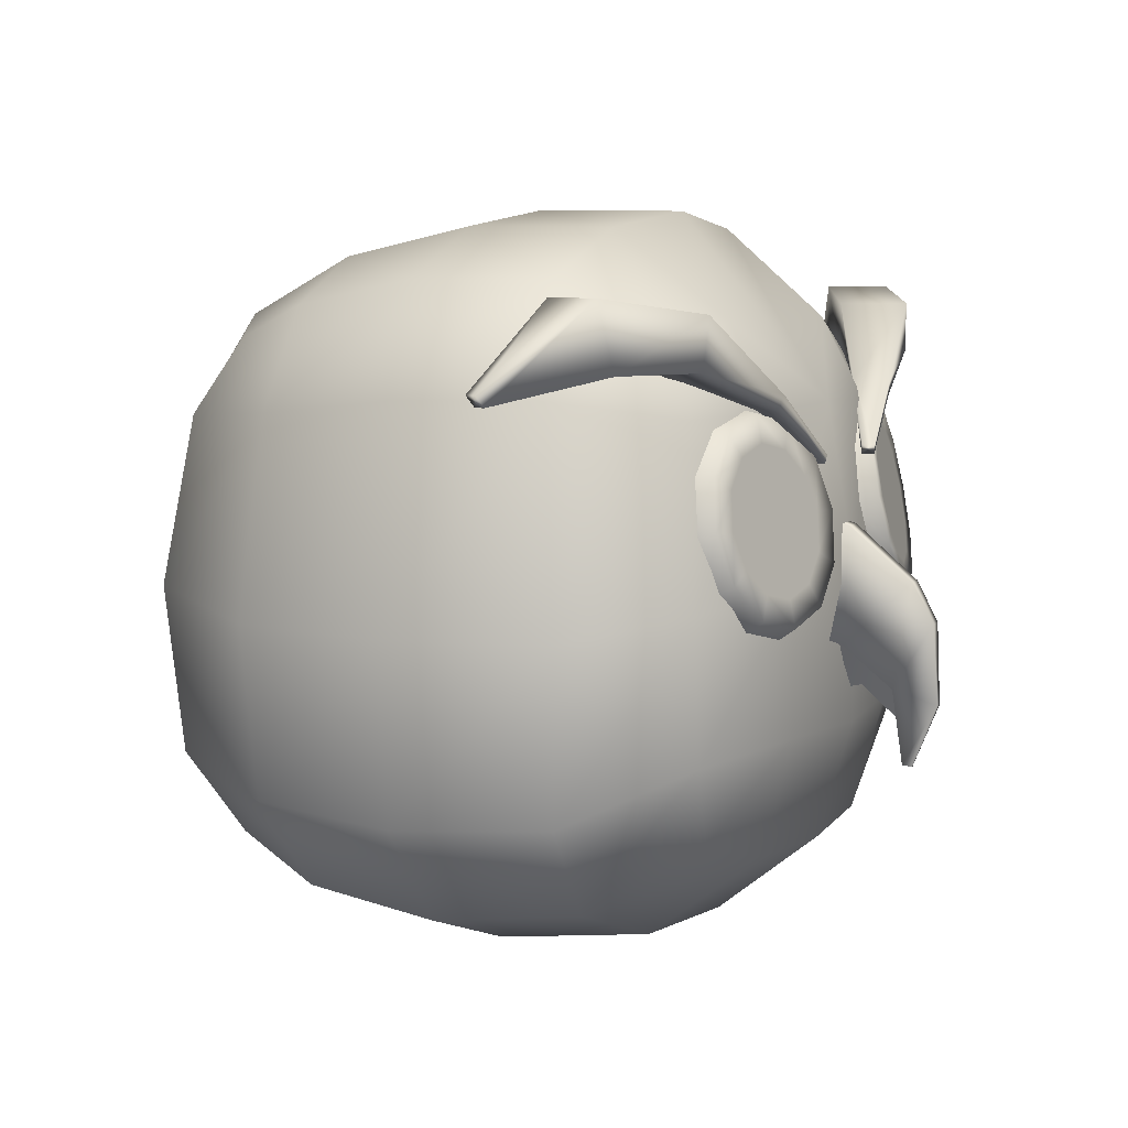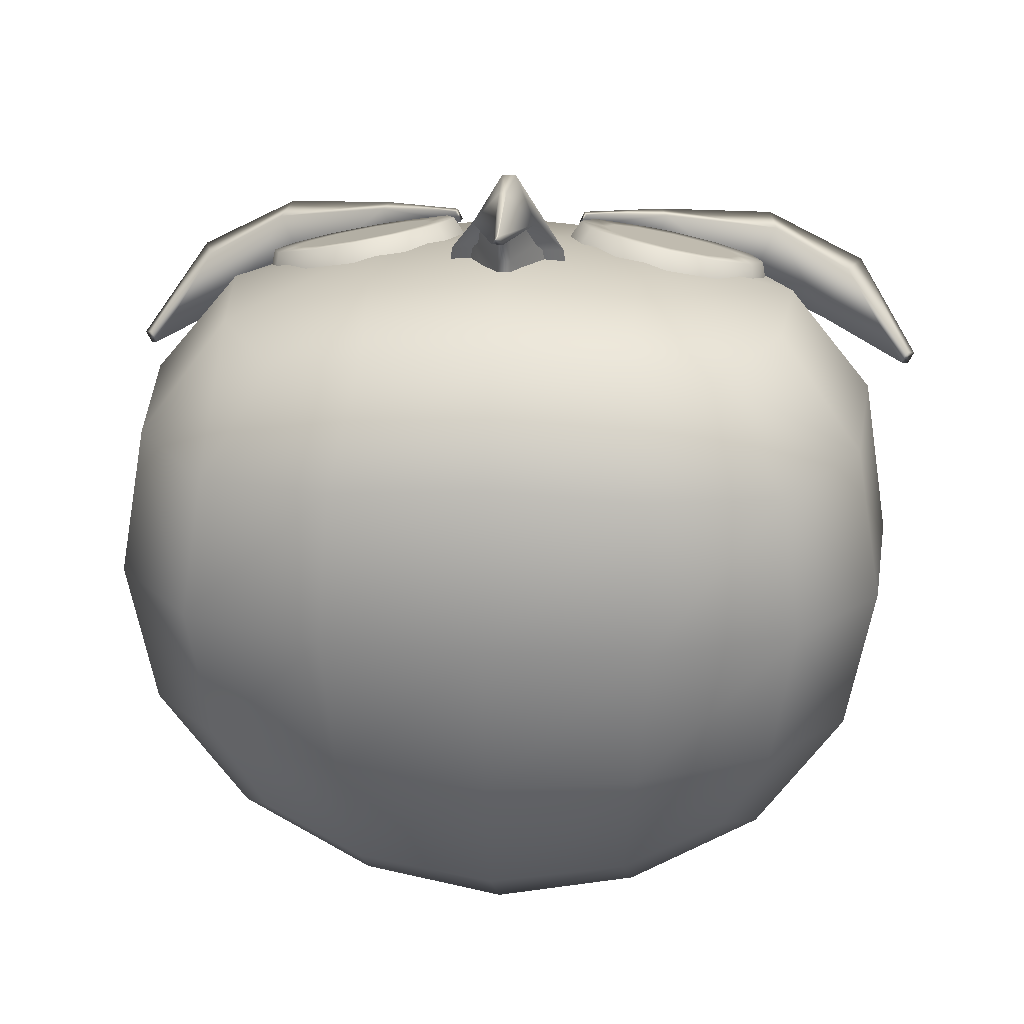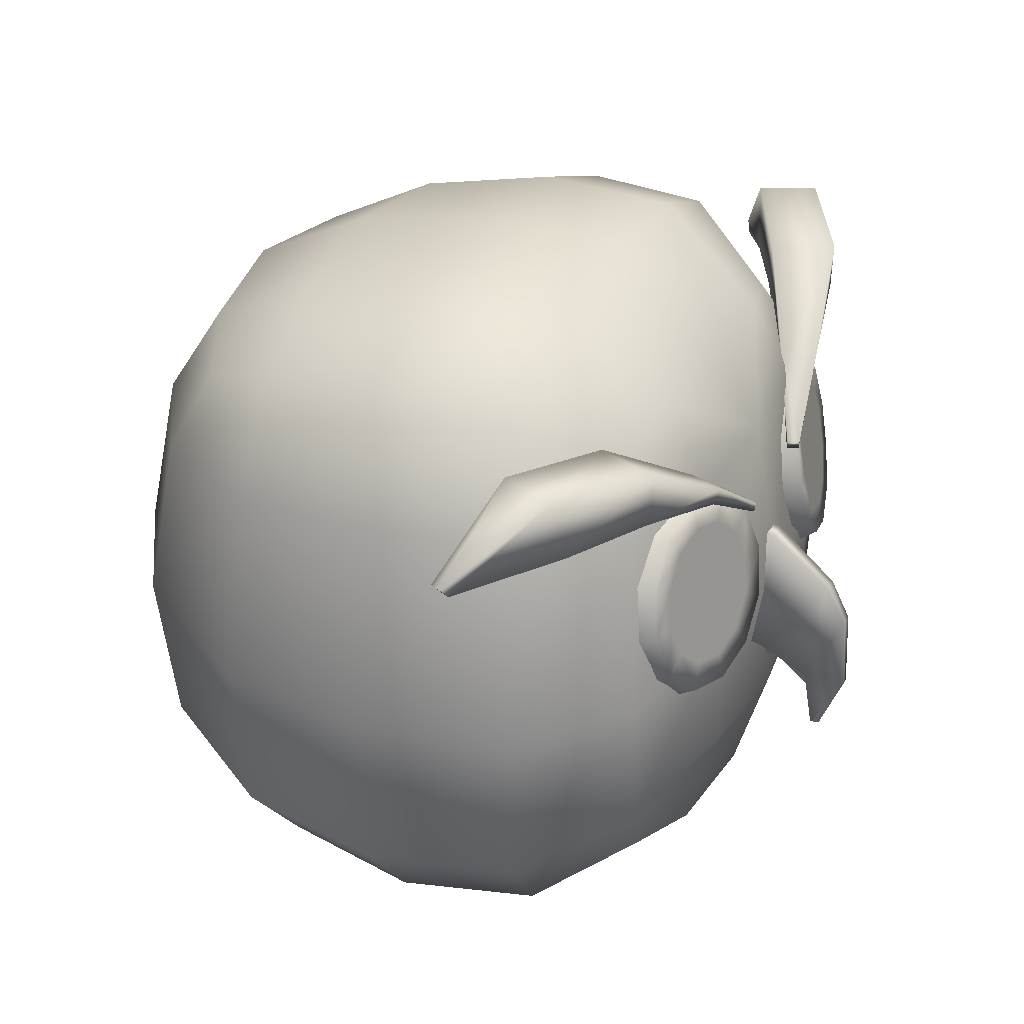
<metadata>
{"format":"obj","ext":"obj","renderer":"f3d","projection":"perspective","resolution":1024,"background":"white","views":[{"elev":6.8,"azim":-64.7,"up":"+Y"},{"elev":24.0,"azim":4.6,"up":"+Z"},{"elev":31.6,"azim":-65.8,"up":"+Y"}]}
</metadata>
<code>
g meger3d_Char_animal_C2_4
v -0.2355 -0.2397 0.2639
v -0.2995 -0.1498 0.282
v -0.1438 -0.1431 0.319
v -0.1363 -0.2677 0.2846
v 7.704e-07 -0.1473 0.3316
v 7.704e-07 -0.2727 0.2947
v 7.704e-07 0.0003547 0.3336
v -0.1531 0.005523 0.321
v -0.3147 -0.002528 0.2832
v 0.1438 -0.1431 0.319
v 0.1363 -0.2677 0.2846
v 0.2995 -0.1498 0.282
v 0.2355 -0.2397 0.2639
v 0.3147 -0.002529 0.2832
v 0.1531 0.005523 0.321
v 0.1422 0.1796 0.2897
v 7.704e-07 0.1849 0.3008
v 0.2616 0.178 0.2546
v 0.2218 0.243 0.2278
v 0.1316 0.2686 0.2443
v -0.1422 0.1796 0.2897
v -0.2616 0.178 0.2546
v -0.1316 0.2686 0.2443
v -0.2218 0.243 0.2278
v -0.2218 0.243 0.2278
v -0.2807 0.3115 0.1204
v -0.153 0.3615 0.127
v -0.1316 0.2686 0.2443
v 7.704e-07 0.3791 0.1367
v 7.704e-07 0.1849 0.3008
v 7.704e-07 0.3807 -0.02854
v -0.1644 0.3632 -0.02683
v -0.3015 0.3109 -0.02175
v 0.153 0.3615 0.127
v 0.1316 0.2686 0.2443
v 0.2807 0.3115 0.1204
v 0.2218 0.243 0.2278
v 0.3015 0.3109 -0.02175
v 0.1644 0.3632 -0.02683
v 0.153 0.3319 -0.1775
v 7.704e-07 0.3473 -0.1904
v 0.2807 0.2841 -0.1614
v 0.2387 0.2481 -0.2554
v 0.1416 0.2706 -0.2999
v 7.704e-07 0.2817 -0.3218
v -0.153 0.3319 -0.1775
v -0.2807 0.2841 -0.1614
v -0.1416 0.2706 -0.2999
v -0.2387 0.2481 -0.2554
v -0.153 0.169 -0.3633
v -0.2815 0.1709 -0.2885
v 7.704e-07 0.1749 -0.3879
v 7.704e-07 -0.008735 -0.4238
v -0.1647 -0.005924 -0.396
v -0.31 -0.003884 -0.3097
v 0.153 0.169 -0.3633
v 0.2815 0.1709 -0.2885
v 0.31 -0.003884 -0.3097
v 0.1647 -0.005924 -0.396
v 0.1547 -0.1807 -0.3806
v 7.704e-07 -0.1863 -0.409
v 0.295 -0.1796 -0.2963
v 0.2533 -0.2684 -0.2504
v 0.1467 -0.2922 -0.2963
v 7.704e-07 -0.2987 -0.3189
v -0.1547 -0.1807 -0.3806
v -0.295 -0.1796 -0.2963
v -0.1467 -0.2922 -0.2963
v -0.2533 -0.2684 -0.2504
v -0.1608 -0.3538 -0.152
v -0.3025 -0.3037 -0.1416
v 7.207e-07 -0.3611 -0.1636
v 7.207e-07 -0.3807 0.00992
v -0.1722 -0.3723 0.00992
v -0.3249 -0.3192 0.00992
v 0.1608 -0.3538 -0.152
v 0.3025 -0.3037 -0.1416
v 0.3249 -0.3192 0.00992
v 0.1722 -0.3723 0.00992
v 0.1608 -0.3538 0.1718
v 7.207e-07 -0.3611 0.1834
v 0.3025 -0.3037 0.1614
v 0.2355 -0.2397 0.2639
v 0.1363 -0.2677 0.2846
v 7.704e-07 -0.2727 0.2947
v -0.1608 -0.3538 0.1718
v -0.3025 -0.3037 0.1614
v -0.1363 -0.2677 0.2846
v -0.2355 -0.2397 0.2639
v 0.3858 -0.2021 0.1715
v 0.2995 -0.1498 0.282
v 0.4139 -0.2109 0.00992
v 0.4305 -0.02517 0.009904
v 0.4029 -0.02356 0.1801
v 0.3147 -0.002529 0.2832
v 0.4029 -0.02392 -0.1604
v 0.3858 -0.2021 -0.1517
v 0.3603 0.1798 -0.1562
v 0.3852 0.1966 -0.003075
v 0.3603 0.1989 0.1496
v 0.2616 0.178 0.2546
v -0.3858 -0.2021 -0.1517
v -0.4139 -0.2109 0.00992
v -0.4305 -0.02517 0.009904
v -0.4029 -0.02392 -0.1604
v -0.3858 -0.2021 0.1715
v -0.2995 -0.1498 0.282
v -0.3147 -0.002528 0.2832
v -0.4029 -0.02356 0.1801
v -0.3603 0.1989 0.1496
v -0.3852 0.1966 -0.003075
v -0.2616 0.178 0.2546
v -0.3603 0.1798 -0.1562
v -0.006034 -0.1885 0.3879
v -0.001009 -0.1898 0.397
v 0.001009 -0.1898 0.397
v 0.006034 -0.1885 0.3879
v 0.0038 -0.1238 0.4238
v -0.003798 -0.1238 0.4238
v -0.03363 -0.1056 0.3851
v 0.006034 -0.1885 0.3879
v 0.03363 -0.1056 0.3851
v -0.06163 -0.059 0.3414
v -0.03363 -0.1056 0.3851
v 0.06163 -0.059 0.3414
v -0.07084 -0.02489 0.2351
v 0.07084 -0.02489 0.2351
v 0.01185 0.07748 0.268
v 0.01185 0.05781 0.3293
v -0.01185 0.05781 0.3293
v -0.01185 0.07748 0.268
v 0.009765 0.001861 0.3967
v -0.009764 0.001861 0.3967
v 0.006034 -0.1885 0.3879
v 0.001009 -0.1898 0.397
v 0.0038 -0.1238 0.4238
v 0.007682 -0.03965 0.4192
v 0.06163 -0.059 0.3414
v 0.03363 -0.1056 0.3851
v 0.007682 -0.03965 0.4192
v 0.009765 0.001861 0.3967
v -0.007681 -0.03965 0.4192
v -0.009764 0.001861 0.3967
v -0.03363 -0.1056 0.3851
v -0.003798 -0.1238 0.4238
v -0.06163 -0.059 0.3414
v -0.01185 0.05781 0.3293
v 0.01185 0.05781 0.3293
v 0.0038 -0.1238 0.4238
v -0.007681 -0.03965 0.4192
v -0.003798 -0.1238 0.4238
v -0.003798 -0.1238 0.4238
v -0.001009 -0.1898 0.397
v -0.006034 -0.1885 0.3879
v -0.03363 -0.1056 0.3851
v -0.006748 -0.1175 0.2989
v -0.006748 -0.1068 0.3433
v 0.00675 -0.1068 0.3433
v 0.00675 -0.1175 0.2989
v -0.0408 -0.0558 0.3547
v -0.05616 -0.02767 0.2778
v 0.00675 -0.1068 0.3433
v 0.05616 -0.02767 0.2778
v 0.0408 -0.0558 0.3547
v 0.00958 -0.1309 0.4025
v 0.002283 -0.1507 0.3927
v -0.002281 -0.1507 0.3927
v 0.002283 -0.1507 0.3927
v 0.00675 -0.1068 0.3433
v -0.0408 -0.0558 0.3547
v -0.009579 -0.1309 0.4025
v -0.002281 -0.1507 0.3927
v -0.006748 -0.1068 0.3433
v 0.2724 0.125 0.2511
v 0.2681 0.1254 0.2835
v 0.2297 0.1652 0.2832
v 0.2297 0.1692 0.2508
v 0.1775 0.1812 0.2906
v 0.1715 0.1871 0.2591
v 0.1252 0.1692 0.3038
v 0.1133 0.1737 0.2738
v 0.08702 0.1324 0.3191
v 0.07078 0.1328 0.2909
v 0.07311 0.08071 0.3326
v 0.05529 0.07521 0.3058
v 0.08721 0.02794 0.3405
v 0.07099 0.01645 0.3146
v 0.2154 0.1408 0.2911
v 0.2432 0.112 0.2913
v 0.112 0.1171 0.3172
v 0.1397 0.1437 0.306
v 0.08721 0.02794 0.3405
v 0.1255 -0.01177 0.3408
v 0.1137 -0.02776 0.315
v 0.1778 -0.02777 0.3333
v 0.1719 -0.04558 0.3067
v 0.1121 0.04137 0.3326
v 0.1019 0.0796 0.3269
v 0.1399 0.0126 0.3328
v 0.1778 0.001 0.3274
v 0.2822 0.07268 0.2914
v 0.2534 0.07378 0.297
v 0.2681 0.1254 0.2835
v 0.2726 0.008707 0.2749
v 0.2683 0.02099 0.3048
v 0.2301 -0.03223 0.292
v 0.2301 -0.01578 0.3202
v 0.1719 -0.04558 0.3067
v 0.1778 -0.02777 0.3333
v 0.2881 0.06627 0.26
v 0.2681 0.1254 0.2835
v 0.2156 0.009686 0.3179
v 0.1778 0.001 0.3274
v 0.2297 0.1652 0.2832
v 0.2154 0.1408 0.2911
v 0.1775 0.1524 0.2965
v 0.1775 0.1812 0.2906
v 0.1775 0.1812 0.2906
v 0.1397 0.1437 0.306
v 0.1252 0.1692 0.3038
v 0.08702 0.1324 0.3191
v 0.112 0.1171 0.3172
v 0.1019 0.0796 0.3269
v 0.07311 0.08071 0.3326
v 0.2301 -0.01578 0.3202
v 0.2156 0.009686 0.3179
v 0.2433 0.03633 0.3068
v 0.2683 0.02099 0.3048
v 0.2683 0.02099 0.3048
v 0.2433 0.03633 0.3068
v 0.2534 0.07378 0.297
v 0.2822 0.07268 0.2914
v 0.2534 0.07378 0.297
v 0.1776 0.07669 0.312
v 0.2432 0.112 0.2913
v 0.2154 0.1408 0.2911
v 0.1775 0.1524 0.2965
v 0.1397 0.1437 0.306
v 0.112 0.1171 0.3172
v 0.1019 0.0796 0.3269
v 0.1121 0.04137 0.3326
v 0.1399 0.0126 0.3328
v 0.1778 0.001 0.3274
v 0.2156 0.009686 0.3179
v 0.2433 0.03633 0.3068
v -0.2724 0.125 0.2511
v -0.2297 0.1692 0.2508
v -0.2297 0.1652 0.2832
v -0.2681 0.1254 0.2835
v -0.1775 0.1812 0.2906
v -0.1715 0.1871 0.2591
v -0.1252 0.1692 0.3038
v -0.1133 0.1737 0.2738
v -0.08702 0.1324 0.3191
v -0.07078 0.1328 0.2909
v -0.08702 0.1324 0.3191
v -0.112 0.1171 0.3172
v -0.1397 0.1437 0.306
v -0.07078 0.1328 0.2909
v -0.05529 0.07521 0.3058
v -0.07311 0.08071 0.3326
v -0.08702 0.1324 0.3191
v -0.05529 0.07521 0.3058
v -0.07099 0.01645 0.3146
v -0.08721 0.02794 0.3405
v -0.07311 0.08071 0.3326
v -0.1255 -0.01176 0.3408
v -0.1137 -0.02776 0.315
v -0.1778 -0.02777 0.3333
v -0.1719 -0.04558 0.3067
v -0.2301 -0.01578 0.3202
v -0.2301 -0.03223 0.292
v -0.2683 0.02099 0.3048
v -0.2726 0.008707 0.2749
v -0.1121 0.04137 0.3326
v -0.1019 0.0796 0.3269
v -0.08702 0.1324 0.3191
v -0.112 0.1171 0.3172
v -0.1399 0.0126 0.3328
v -0.1778 0.001 0.3274
v -0.2156 0.009687 0.3179
v -0.2683 0.02099 0.3048
v -0.2433 0.03633 0.3068
v -0.2156 0.009687 0.3179
v -0.2726 0.008707 0.2749
v -0.2881 0.06627 0.26
v -0.2822 0.07268 0.2914
v -0.2683 0.02099 0.3048
v -0.2881 0.06627 0.26
v -0.2724 0.125 0.2511
v -0.2681 0.1254 0.2835
v -0.2822 0.07268 0.2914
v -0.2432 0.112 0.2913
v -0.2534 0.07378 0.297
v -0.2154 0.1408 0.2911
v -0.2297 0.1652 0.2832
v -0.1775 0.1524 0.2965
v -0.1775 0.1812 0.2906
v -0.1397 0.1437 0.306
v -0.1252 0.1692 0.3038
v -0.2683 0.02099 0.3048
v -0.2433 0.03633 0.3068
v -0.2534 0.07378 0.297
v -0.2432 0.112 0.2913
v -0.1776 0.07669 0.312
v -0.2154 0.1408 0.2911
v -0.1775 0.1524 0.2965
v -0.1397 0.1437 0.306
v -0.112 0.1171 0.3172
v -0.1019 0.0796 0.3269
v -0.1121 0.04137 0.3326
v -0.1399 0.0126 0.3328
v -0.1778 0.001 0.3274
v -0.2156 0.009687 0.3179
v -0.2433 0.03633 0.3068
v 0.07684 0.1257 0.3255
v 0.07429 0.135 0.3268
v 0.162 0.1988 0.3134
v 0.1701 0.183 0.3095
v 0.1473 0.1988 0.2768
v 0.06859 0.135 0.3147
v 0.1553 0.183 0.273
v 0.07113 0.1257 0.3135
v 0.2722 0.2249 0.2167
v 0.3005 0.2249 0.2849
v 0.2656 0.2789 0.2199
v 0.2939 0.2789 0.2881
v 0.3623 0.2246 0.1734
v 0.3893 0.2246 0.2351
v 0.382 0.2956 0.1638
v 0.4091 0.2956 0.2256
v 0.4581 0.1977 0.1272
v 0.4644 0.1977 0.1405
v 0.4672 0.2093 0.1229
v 0.4735 0.2093 0.1362
v 0.382 0.2956 0.1638
v 0.4735 0.2093 0.1362
v 0.4672 0.2093 0.1229
v -0.07684 0.1257 0.3255
v -0.1701 0.183 0.3095
v -0.162 0.1988 0.3134
v -0.07429 0.135 0.3268
v -0.1473 0.1988 0.2768
v -0.06858 0.135 0.3147
v -0.1553 0.183 0.273
v -0.07113 0.1257 0.3135
v -0.2722 0.2249 0.2167
v -0.3005 0.2249 0.2849
v -0.2656 0.2789 0.2199
v -0.2939 0.2789 0.2881
v -0.3623 0.2246 0.1734
v -0.3893 0.2246 0.2351
v -0.382 0.2956 0.1638
v -0.4091 0.2956 0.2256
v -0.4581 0.1977 0.1272
v -0.4644 0.1977 0.1405
v -0.4672 0.2093 0.1229
v -0.4735 0.2093 0.1362
g meger3d_Char_animal_C2_4_0
f 3 2 1
f 4 3 1
f 5 3 4
f 6 5 4
f 5 7 3
f 7 8 3
f 3 8 2
f 8 9 2
f 10 5 6
f 11 10 6
f 12 10 11
f 13 12 11
f 12 14 10
f 14 15 10
f 15 7 5
f 10 15 5
f 15 16 7
f 16 17 7
f 7 17 8
f 18 16 15
f 14 18 15
f 18 19 16
f 19 20 16
f 16 20 17
f 8 21 9
f 17 21 8
f 21 22 9
f 17 23 21
f 21 23 22
f 23 24 22
f 27 26 25
f 28 27 25
f 29 27 28
f 30 29 28
f 29 31 27
f 31 32 27
f 27 32 26
f 32 33 26
f 34 29 30
f 35 34 30
f 36 34 35
f 37 36 35
f 36 38 34
f 38 39 34
f 39 31 29
f 34 39 29
f 39 40 31
f 40 41 31
f 31 41 32
f 42 40 39
f 38 42 39
f 42 43 40
f 43 44 40
f 40 44 41
f 44 45 41
f 32 46 33
f 41 46 32
f 41 45 46
f 46 47 33
f 45 48 46
f 46 48 47
f 48 49 47
f 48 50 49
f 50 51 49
f 47 49 51
f 52 50 48
f 45 52 48
f 52 53 50
f 53 54 50
f 50 54 51
f 54 55 51
f 56 52 45
f 44 56 45
f 57 56 44
f 43 57 44
f 57 58 56
f 58 59 56
f 59 53 52
f 56 59 52
f 59 60 53
f 60 61 53
f 53 61 54
f 62 60 59
f 58 62 59
f 62 63 60
f 63 64 60
f 60 64 61
f 64 65 61
f 54 66 55
f 61 66 54
f 61 65 66
f 66 67 55
f 65 68 66
f 66 68 67
f 68 69 67
f 68 70 69
f 70 71 69
f 72 70 68
f 65 72 68
f 72 73 70
f 73 74 70
f 70 74 71
f 74 75 71
f 76 72 65
f 64 76 65
f 77 76 64
f 63 77 64
f 63 62 77
f 77 78 76
f 78 79 76
f 79 73 72
f 76 79 72
f 79 80 73
f 80 81 73
f 73 81 74
f 82 80 79
f 78 82 79
f 82 83 80
f 83 84 80
f 80 84 81
f 84 85 81
f 74 86 75
f 81 86 74
f 81 85 86
f 86 87 75
f 85 88 86
f 86 88 87
f 88 89 87
f 82 90 83
f 90 91 83
f 92 90 82
f 78 92 82
f 92 93 90
f 93 94 90
f 90 94 91
f 94 95 91
f 96 93 92
f 97 96 92
f 97 92 78
f 77 97 78
f 62 97 77
f 58 96 97
f 62 58 97
f 96 98 93
f 98 99 93
f 93 99 94
f 57 98 96
f 58 57 96
f 57 43 98
f 43 42 98
f 98 42 99
f 42 38 99
f 94 100 95
f 99 100 94
f 99 38 100
f 100 101 95
f 38 36 100
f 100 36 101
f 36 37 101
f 102 67 69
f 71 102 69
f 103 102 71
f 75 103 71
f 103 104 102
f 104 105 102
f 102 105 67
f 105 55 67
f 106 103 75
f 87 106 75
f 107 106 87
f 89 107 87
f 107 108 106
f 108 109 106
f 109 104 103
f 106 109 103
f 109 110 104
f 110 111 104
f 104 111 105
f 112 110 109
f 108 112 109
f 112 25 110
f 25 26 110
f 110 26 111
f 26 33 111
f 105 113 55
f 111 113 105
f 111 33 113
f 113 51 55
f 33 47 113
f 113 47 51
f 116 115 114
f 117 116 114
f 115 116 118
f 119 115 118
f 121 114 120
f 122 121 120
f 122 124 123
f 125 122 123
f 125 123 126
f 127 125 126
f 127 128 125
f 128 129 125
f 129 128 130
f 123 130 126
f 128 131 130
f 130 131 126
f 132 129 130
f 133 132 130
f 135 134 122
f 136 135 122
f 122 137 136
f 140 139 138
f 141 140 138
f 142 140 141
f 143 142 141
f 144 142 143
f 142 144 145
f 146 144 143
f 147 146 143
f 138 148 141
f 140 150 149
f 150 151 149
f 154 153 152
f 155 154 152
f 158 157 156
f 159 158 156
f 157 160 156
f 160 161 156
f 159 163 162
f 163 164 162
f 164 165 162
f 165 166 162
f 168 167 157
f 169 168 157
f 172 171 170
f 173 172 170
f 176 175 174
f 177 176 174
f 178 176 177
f 179 178 177
f 180 178 179
f 181 180 179
f 182 180 181
f 183 182 181
f 184 182 183
f 185 184 183
f 186 184 185
f 187 186 185
f 176 188 175
f 188 189 175
f 182 190 180
f 190 191 180
f 193 192 187
f 194 193 187
f 195 193 194
f 196 195 194
f 192 197 184
f 197 198 184
f 199 197 192
f 193 199 192
f 200 199 193
f 195 200 193
f 189 202 201
f 203 189 201
f 201 205 204
f 204 205 206
f 205 207 206
f 206 207 208
f 207 209 208
f 210 201 204
f 211 201 210
f 174 211 210
f 207 212 209
f 212 213 209
f 216 215 214
f 217 216 214
f 219 216 218
f 220 219 218
f 223 222 221
f 224 223 221
f 227 226 225
f 228 227 225
f 231 230 229
f 232 231 229
f 235 234 233
f 236 234 235
f 237 234 236
f 238 234 237
f 239 234 238
f 240 234 239
f 241 234 240
f 242 234 241
f 243 234 242
f 244 234 243
f 245 234 244
f 233 234 245
f 248 247 246
f 249 248 246
f 248 250 247
f 250 251 247
f 250 252 251
f 252 253 251
f 252 254 253
f 254 255 253
f 257 256 252
f 258 257 252
f 261 260 259
f 262 261 259
f 265 264 263
f 266 265 263
f 265 267 264
f 267 268 264
f 267 269 268
f 269 270 268
f 269 271 270
f 271 272 270
f 271 273 272
f 273 274 272
f 275 265 266
f 276 275 266
f 276 266 277
f 278 276 277
f 279 267 265
f 275 279 265
f 280 269 267
f 279 280 267
f 281 271 269
f 280 281 269
f 283 282 271
f 284 283 271
f 287 286 285
f 288 287 285
f 291 290 289
f 292 291 289
f 293 291 292
f 294 293 292
f 293 295 291
f 295 296 291
f 295 297 296
f 297 298 296
f 297 299 298
f 299 300 298
f 294 292 301
f 302 294 301
f 305 304 303
f 305 306 304
f 305 307 306
f 305 308 307
f 305 309 308
f 305 310 309
f 305 311 310
f 305 312 311
f 305 313 312
f 305 314 313
f 305 315 314
f 305 303 315
f 318 317 316
f 319 318 316
f 318 320 317
f 320 321 317
f 320 322 321
f 322 323 321
f 319 316 323
f 322 319 323
f 317 321 323
f 316 317 323
f 322 324 319
f 324 325 319
f 319 325 318
f 326 324 322
f 320 326 322
f 327 326 320
f 318 327 320
f 325 327 318
f 324 328 325
f 328 329 325
f 325 329 327
f 330 328 324
f 326 330 324
f 331 330 326
f 327 331 326
f 329 331 327
f 328 332 329
f 332 333 329
f 329 333 331
f 332 334 333
f 334 332 328
f 330 334 328
f 334 335 333
f 333 335 331
f 331 337 336
f 337 338 336
f 341 340 339
f 342 341 339
f 343 341 342
f 344 343 342
f 345 343 344
f 346 345 344
f 340 345 346
f 339 340 346
f 342 339 346
f 344 342 346
f 347 345 340
f 348 347 340
f 348 340 341
f 349 343 345
f 347 349 345
f 350 341 343
f 349 350 343
f 350 348 341
f 351 347 348
f 352 351 348
f 352 348 350
f 353 349 347
f 351 353 347
f 354 350 349
f 353 354 349
f 354 352 350
f 355 351 352
f 356 355 352
f 356 352 354
f 357 355 356
f 357 353 351
f 355 357 351
f 358 357 356
f 358 354 353
f 357 358 353
f 358 356 354

</code>
